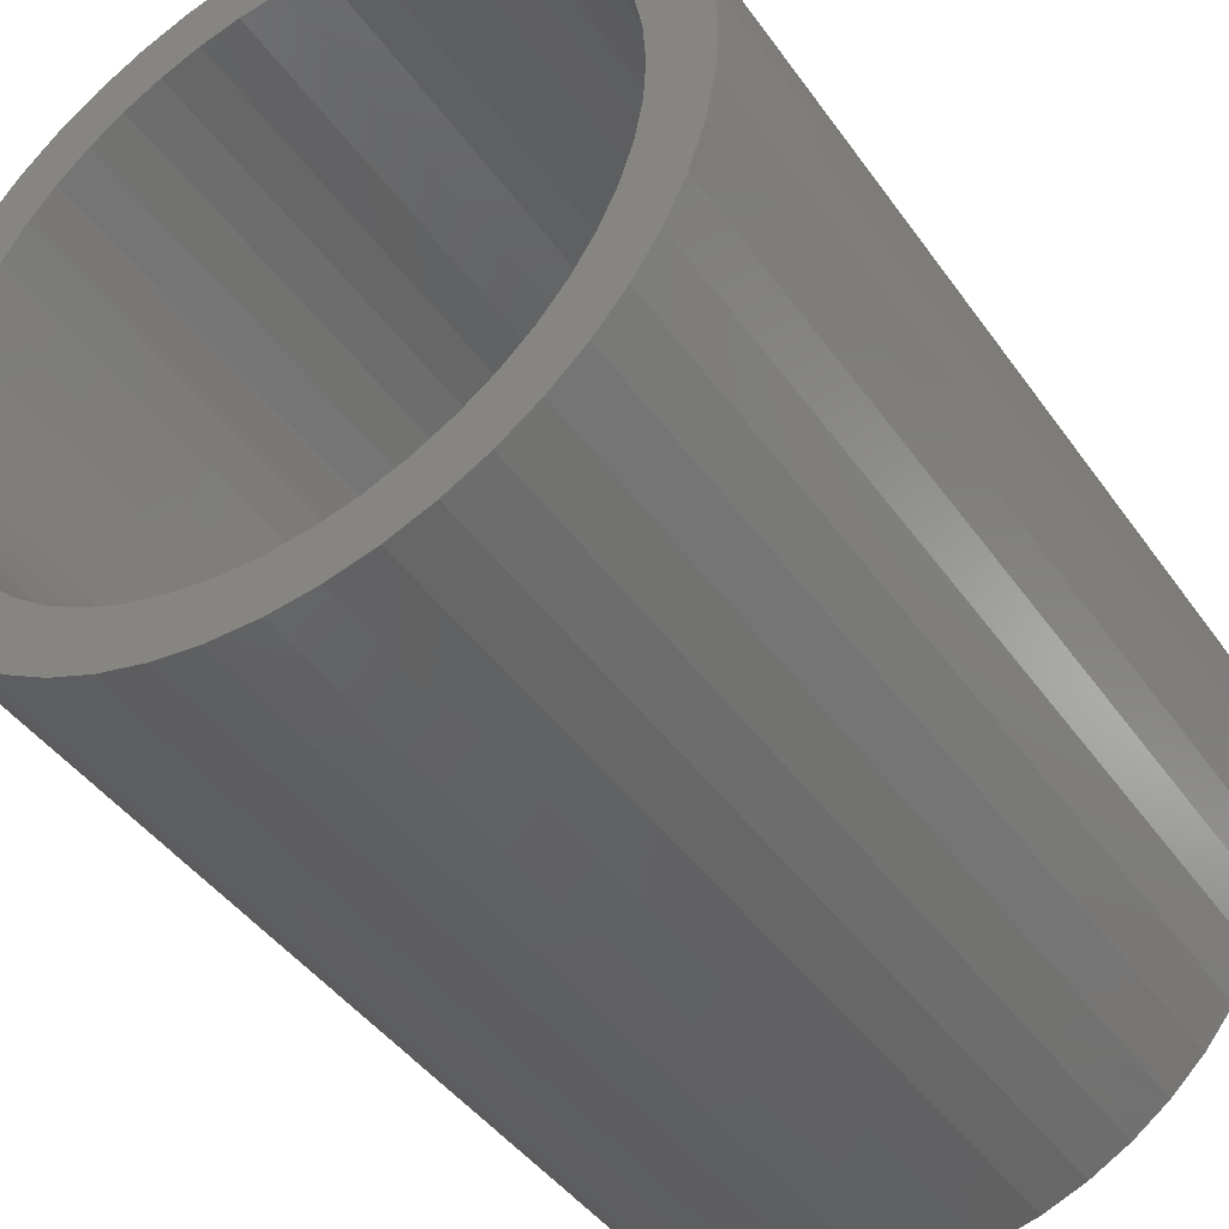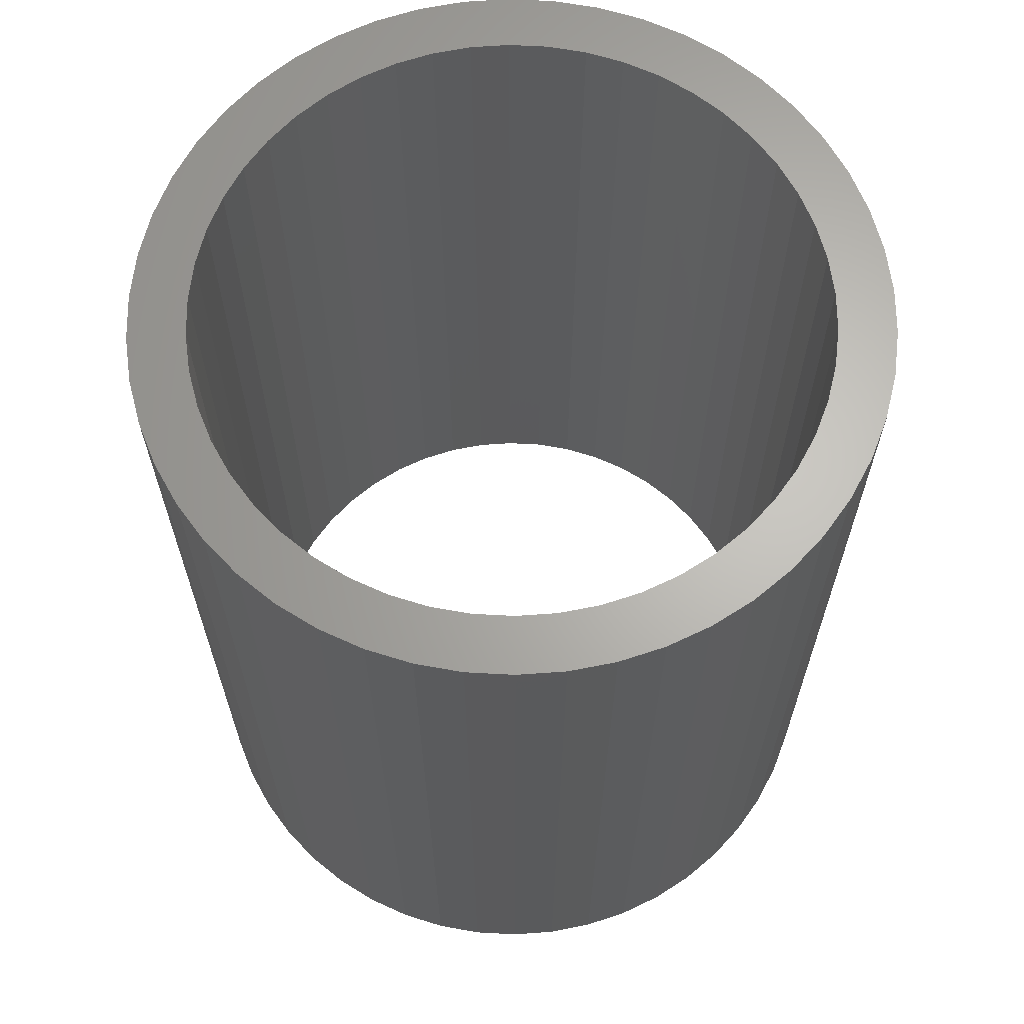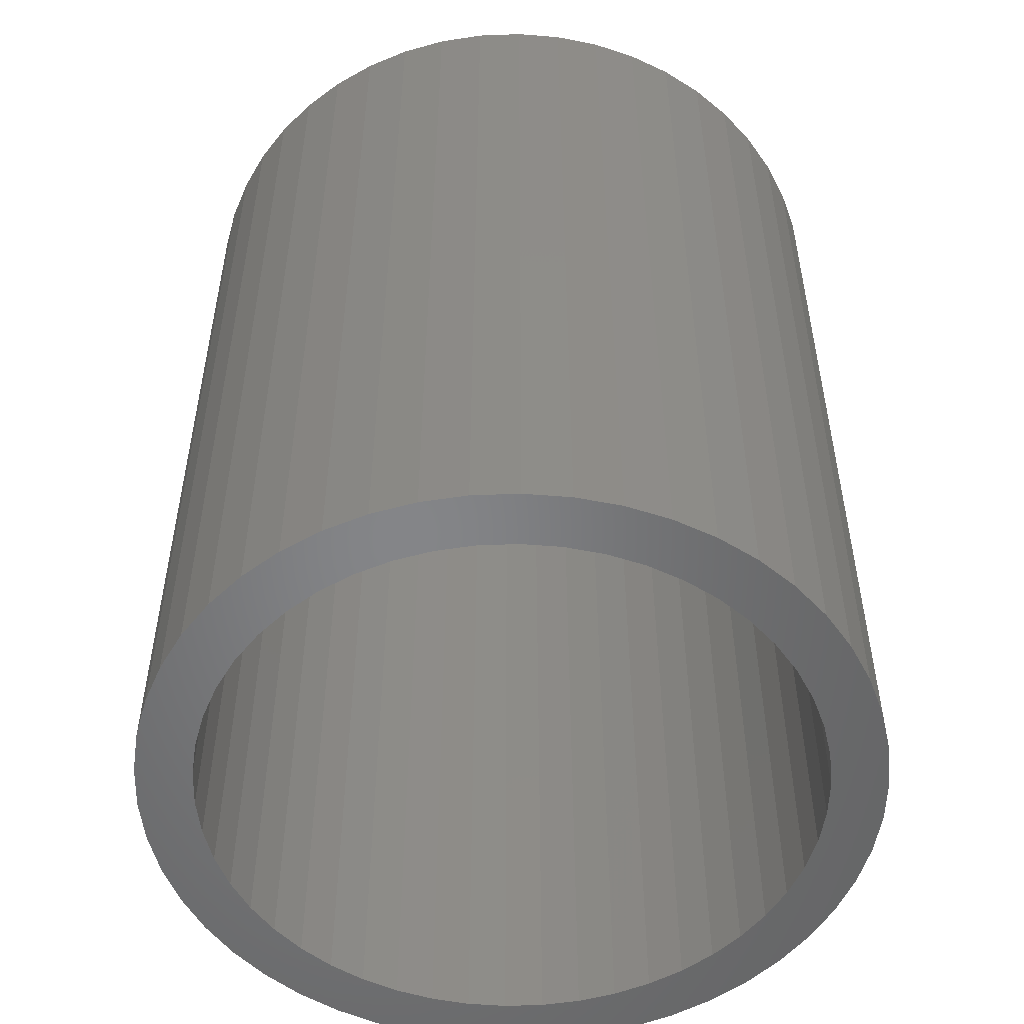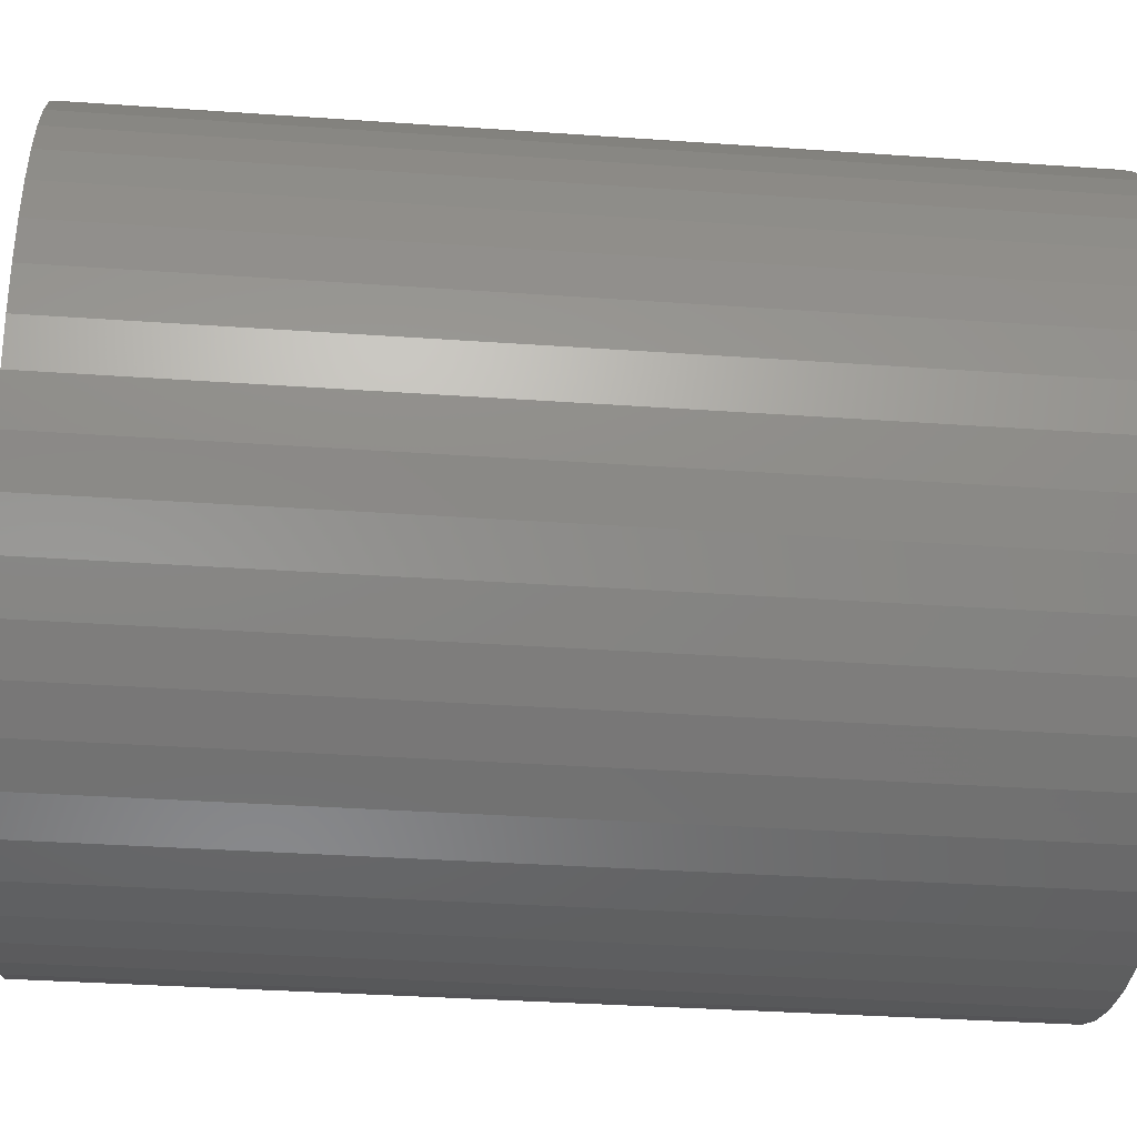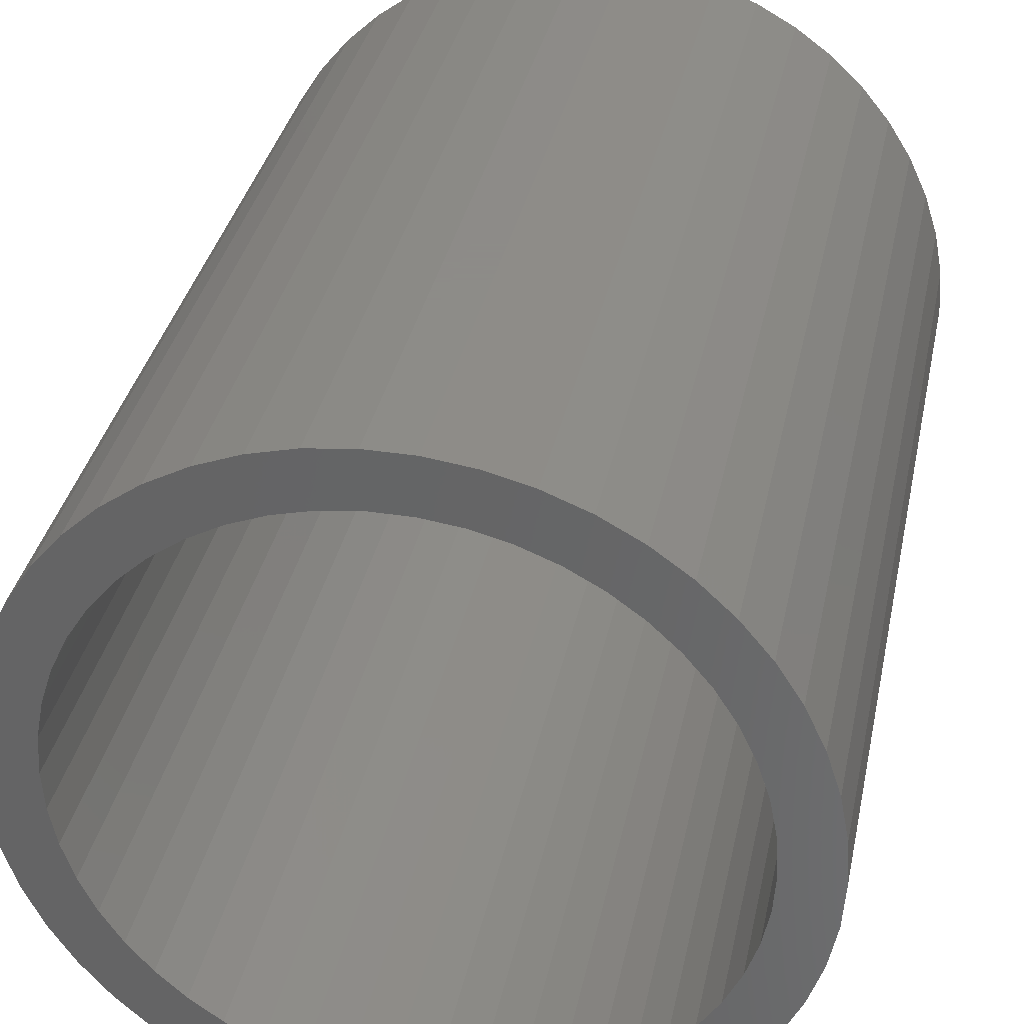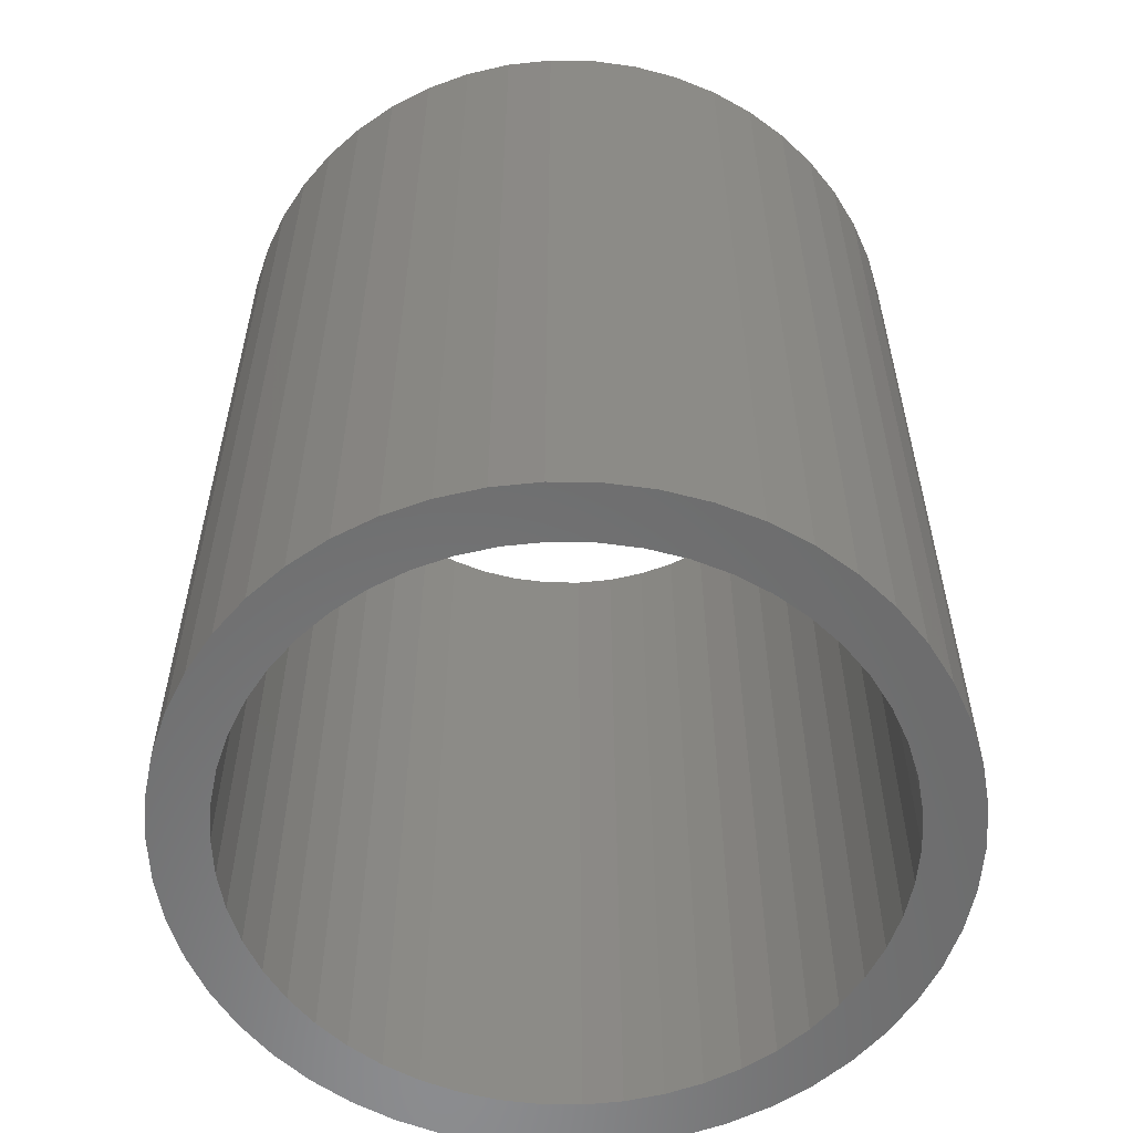
<metadata>
{"format":"stl","ext":"stl","renderer":"f3d","projection":"perspective","resolution":1024,"background":"white","views":[{"elev":-42.7,"azim":-147.7,"up":"+Y"},{"elev":65.3,"azim":-126.5,"up":"+Z"},{"elev":-52.5,"azim":-62.5,"up":"+Z"},{"elev":-33.9,"azim":-95.5,"up":"+Y"},{"elev":35.2,"azim":-168.3,"up":"+Y"},{"elev":-57.6,"azim":63.9,"up":"+Z"}]}
</metadata>
<code>
# stl→obj: 200 verts, 400 faces
v 3.022 1.196 4
v 2.848 1.566 -4
v 2.848 1.566 4
v 3.022 1.196 -4
v 2.629 1.91 -4
v 2.629 1.91 4
v 1.384 2.941 -4
v 1.004 3.091 4
v 1.384 2.941 4
v 1.004 3.091 -4
v -1.004 3.091 -4
v -1.384 2.941 4
v -1.004 3.091 4
v -1.384 2.941 -4
v -3.022 1.196 -4
v -2.848 1.566 4
v -2.848 1.566 -4
v -3.022 1.196 4
v 3.148 -0.8082 4
v 3.224 -0.4073 -4
v 3.224 -0.4073 4
v 3.148 -0.8082 -4
v 0.609 3.192 -4
v 0.2041 3.244 4
v 0.609 3.192 4
v 0.2041 3.244 -4
v 2.072 2.504 -4
v 1.741 2.744 4
v 2.072 2.504 4
v 1.741 2.744 -4
v -3.224 0.4073 -4
v -3.148 0.8082 4
v -3.148 0.8082 -4
v -3.224 0.4073 4
v -2.629 1.91 -4
v -2.369 2.225 4
v -2.369 2.225 -4
v -2.629 1.91 4
v -1.741 2.744 4
v -1.741 2.744 -4
v -0.2041 3.244 -4
v -0.609 3.192 4
v -0.2041 3.244 4
v -0.609 3.192 -4
v 3.25 0 4
v 3.224 0.4073 -4
v 3.224 0.4073 4
v 3.25 0 -4
v 3.022 -1.196 4
v 3.022 -1.196 -4
v 1.741 -2.744 -4
v 2.072 -2.504 4
v 1.741 -2.744 4
v 2.072 -2.504 -4
v 3.148 0.8082 -4
v 3.148 0.8082 4
v 2.369 2.225 -4
v 2.369 2.225 4
v -3.25 0 -4
v -3.25 0 4
v 2.75 0 4
v 2.728 0.3447 4
v 2.664 0.6839 4
v 2.728 -0.3447 4
v 2.557 1.012 4
v 2.664 -0.6839 4
v 2.41 1.325 4
v 2.225 1.616 4
v 2.005 1.883 4
v 1.753 2.119 4
v 1.474 2.322 4
v 1.171 2.488 4
v 0.8498 2.615 4
v 0.5153 2.701 4
v 0.1727 2.745 4
v -0.1727 2.745 4
v -0.5153 2.701 4
v -0.8498 2.615 4
v -1.171 2.488 4
v -1.474 2.322 4
v -1.753 2.119 4
v -2.072 2.504 4
v -2.005 1.883 4
v -2.225 1.616 4
v -2.41 1.325 4
v -2.557 1.012 4
v -2.664 0.6839 4
v 2.557 -1.012 4
v 2.848 -1.566 4
v 2.41 -1.325 4
v 2.629 -1.91 4
v 2.225 -1.616 4
v 2.369 -2.225 4
v 2.005 -1.883 4
v 1.753 -2.119 4
v 1.474 -2.322 4
v 1.384 -2.941 4
v 1.171 -2.488 4
v 1.004 -3.091 4
v 0.8498 -2.615 4
v 0.609 -3.192 4
v 0.5153 -2.701 4
v 0.2041 -3.244 4
v 0.1727 -2.745 4
v -0.1727 -2.745 4
v -0.2041 -3.244 4
v -0.5153 -2.701 4
v -0.609 -3.192 4
v -0.8498 -2.615 4
v -1.004 -3.091 4
v -1.171 -2.488 4
v -1.384 -2.941 4
v -1.474 -2.322 4
v -1.741 -2.744 4
v -1.753 -2.119 4
v -2.072 -2.504 4
v -2.005 -1.883 4
v -2.369 -2.225 4
v -2.225 -1.616 4
v -2.629 -1.91 4
v -2.41 -1.325 4
v -2.848 -1.566 4
v -2.557 -1.012 4
v -3.022 -1.196 4
v -2.664 -0.6839 4
v -3.148 -0.8082 4
v -2.728 -0.3447 4
v -3.224 -0.4073 4
v -2.75 0 4
v -2.728 0.3447 4
v -2.072 2.504 -4
v 2.848 -1.566 -4
v 2.629 -1.91 -4
v -0.2041 -3.244 -4
v 0.2041 -3.244 -4
v -3.022 -1.196 -4
v -3.148 -0.8082 -4
v -2.848 -1.566 -4
v 0.609 -3.192 -4
v 2.75 0 -4
v 2.728 -0.3447 -4
v 2.664 -0.6839 -4
v 2.728 0.3447 -4
v 2.557 -1.012 -4
v 2.664 0.6839 -4
v 2.41 -1.325 -4
v 2.225 -1.616 -4
v 2.369 -2.225 -4
v 2.005 -1.883 -4
v 1.753 -2.119 -4
v 1.474 -2.322 -4
v 1.384 -2.941 -4
v 1.171 -2.488 -4
v 1.004 -3.091 -4
v 0.8498 -2.615 -4
v 0.5153 -2.701 -4
v 0.1727 -2.745 -4
v -0.1727 -2.745 -4
v -0.5153 -2.701 -4
v -0.609 -3.192 -4
v -0.8498 -2.615 -4
v -1.004 -3.091 -4
v -1.171 -2.488 -4
v -1.384 -2.941 -4
v -1.474 -2.322 -4
v -1.741 -2.744 -4
v -1.753 -2.119 -4
v -2.072 -2.504 -4
v -2.005 -1.883 -4
v -2.369 -2.225 -4
v -2.225 -1.616 -4
v -2.629 -1.91 -4
v -2.41 -1.325 -4
v -2.557 -1.012 -4
v -2.664 -0.6839 -4
v 2.557 1.012 -4
v 2.41 1.325 -4
v 2.225 1.616 -4
v 2.005 1.883 -4
v 1.753 2.119 -4
v 1.474 2.322 -4
v 1.171 2.488 -4
v 0.8498 2.615 -4
v 0.5153 2.701 -4
v 0.1727 2.745 -4
v -0.1727 2.745 -4
v -0.5153 2.701 -4
v -0.8498 2.615 -4
v -1.171 2.488 -4
v -1.474 2.322 -4
v -1.753 2.119 -4
v -2.005 1.883 -4
v -2.225 1.616 -4
v -2.41 1.325 -4
v -2.557 1.012 -4
v -2.664 0.6839 -4
v -2.728 0.3447 -4
v -2.75 0 -4
v -2.728 -0.3447 -4
v -3.224 -0.4073 -4
f 1 2 3
f 2 1 4
f 3 5 6
f 5 3 2
f 7 8 9
f 8 7 10
f 11 12 13
f 12 11 14
f 15 16 17
f 16 15 18
f 19 20 21
f 20 19 22
f 23 24 25
f 24 23 26
f 27 28 29
f 28 27 30
f 31 32 33
f 32 31 34
f 35 36 37
f 36 35 38
f 14 39 12
f 39 14 40
f 41 42 43
f 42 41 44
f 45 46 47
f 46 45 48
f 49 22 19
f 22 49 50
f 51 52 53
f 52 51 54
f 47 55 56
f 55 47 46
f 56 4 1
f 4 56 55
f 57 29 58
f 29 57 27
f 26 43 24
f 43 26 41
f 10 25 8
f 25 10 23
f 30 9 28
f 9 30 7
f 59 34 31
f 34 59 60
f 61 45 47
f 62 47 56
f 45 61 21
f 63 56 1
f 64 21 61
f 65 1 3
f 21 64 19
f 66 19 64
f 47 62 61
f 56 63 62
f 67 3 6
f 1 65 63
f 3 67 65
f 68 6 58
f 6 68 67
f 69 58 29
f 58 69 68
f 29 70 69
f 28 70 29
f 28 71 70
f 9 71 28
f 9 72 71
f 8 72 9
f 8 73 72
f 25 73 8
f 25 74 73
f 24 74 25
f 24 75 74
f 24 76 75
f 43 76 24
f 43 77 76
f 42 77 43
f 42 78 77
f 13 78 42
f 13 79 78
f 12 79 13
f 12 80 79
f 39 80 12
f 39 81 80
f 82 81 39
f 81 82 83
f 36 83 82
f 83 36 84
f 38 84 36
f 84 38 85
f 16 85 38
f 85 16 86
f 18 86 16
f 32 87 18
f 86 18 87
f 19 66 49
f 88 49 66
f 49 88 89
f 90 89 88
f 89 90 91
f 92 91 90
f 91 92 93
f 94 93 92
f 93 94 52
f 95 52 94
f 95 53 52
f 96 53 95
f 96 97 53
f 98 97 96
f 98 99 97
f 100 99 98
f 100 101 99
f 102 101 100
f 102 103 101
f 104 103 102
f 105 103 104
f 105 106 103
f 107 106 105
f 107 108 106
f 109 108 107
f 109 110 108
f 111 110 109
f 111 112 110
f 113 112 111
f 113 114 112
f 115 114 113
f 116 115 117
f 115 116 114
f 118 117 119
f 117 118 116
f 120 119 121
f 122 121 123
f 119 120 118
f 124 123 125
f 126 125 127
f 121 122 120
f 128 127 129
f 87 32 130
f 34 130 32
f 123 124 122
f 130 34 129
f 125 126 124
f 60 129 34
f 127 128 126
f 129 60 128
f 33 18 15
f 18 33 32
f 17 38 35
f 38 17 16
f 44 13 42
f 13 44 11
f 40 82 39
f 82 40 131
f 131 36 82
f 36 131 37
f 21 48 45
f 48 21 20
f 91 132 89
f 132 91 133
f 134 103 106
f 103 134 135
f 136 126 137
f 126 136 124
f 138 124 136
f 124 138 122
f 135 101 103
f 101 135 139
f 6 57 58
f 57 6 5
f 140 48 20
f 141 20 22
f 48 140 46
f 142 22 50
f 143 46 140
f 144 50 132
f 46 143 55
f 145 55 143
f 20 141 140
f 22 142 141
f 146 132 133
f 50 144 142
f 132 146 144
f 147 133 148
f 133 147 146
f 149 148 54
f 148 149 147
f 54 150 149
f 51 150 54
f 51 151 150
f 152 151 51
f 152 153 151
f 154 153 152
f 154 155 153
f 139 155 154
f 139 156 155
f 135 156 139
f 135 157 156
f 135 158 157
f 134 158 135
f 134 159 158
f 160 159 134
f 160 161 159
f 162 161 160
f 162 163 161
f 164 163 162
f 164 165 163
f 166 165 164
f 166 167 165
f 168 167 166
f 167 168 169
f 170 169 168
f 169 170 171
f 172 171 170
f 171 172 173
f 138 173 172
f 173 138 174
f 136 174 138
f 137 175 136
f 174 136 175
f 55 145 4
f 176 4 145
f 4 176 2
f 177 2 176
f 2 177 5
f 178 5 177
f 5 178 57
f 179 57 178
f 57 179 27
f 180 27 179
f 180 30 27
f 181 30 180
f 181 7 30
f 182 7 181
f 182 10 7
f 183 10 182
f 183 23 10
f 184 23 183
f 184 26 23
f 185 26 184
f 186 26 185
f 186 41 26
f 187 41 186
f 187 44 41
f 188 44 187
f 188 11 44
f 189 11 188
f 189 14 11
f 190 14 189
f 190 40 14
f 191 40 190
f 131 191 192
f 191 131 40
f 37 192 193
f 192 37 131
f 35 193 194
f 17 194 195
f 193 35 37
f 15 195 196
f 33 196 197
f 194 17 35
f 31 197 198
f 175 137 199
f 200 199 137
f 195 15 17
f 199 200 198
f 196 33 15
f 59 198 200
f 197 31 33
f 198 59 31
f 139 99 101
f 99 139 154
f 152 53 97
f 53 152 51
f 154 97 99
f 97 154 152
f 54 93 52
f 93 54 148
f 89 50 49
f 50 89 132
f 168 114 116
f 114 168 166
f 162 108 110
f 108 162 160
f 160 106 108
f 106 160 134
f 170 120 172
f 120 170 118
f 170 116 118
f 116 170 168
f 137 128 200
f 128 137 126
f 200 60 59
f 60 200 128
f 93 133 91
f 133 93 148
f 166 112 114
f 112 166 164
f 172 122 138
f 122 172 120
f 164 110 112
f 110 164 162
f 140 62 143
f 62 140 61
f 129 197 130
f 197 129 198
f 186 75 76
f 75 186 185
f 157 105 104
f 105 157 158
f 149 95 94
f 95 149 150
f 180 69 70
f 69 180 179
f 192 81 83
f 81 192 191
f 189 78 79
f 78 189 188
f 146 88 144
f 88 146 90
f 176 67 177
f 67 176 65
f 183 72 73
f 72 183 182
f 181 70 71
f 70 181 180
f 86 194 85
f 194 86 195
f 84 192 83
f 192 84 193
f 190 79 80
f 79 190 189
f 188 77 78
f 77 188 187
f 142 64 141
f 64 142 66
f 153 100 98
f 100 153 155
f 145 65 176
f 65 145 63
f 143 63 145
f 63 143 62
f 178 69 179
f 69 178 68
f 177 68 178
f 68 177 67
f 184 73 74
f 73 184 183
f 185 74 75
f 74 185 184
f 182 71 72
f 71 182 181
f 85 193 84
f 193 85 194
f 87 195 86
f 195 87 196
f 130 196 87
f 196 130 197
f 191 80 81
f 80 191 190
f 187 76 77
f 76 187 186
f 141 61 140
f 61 141 64
f 149 92 147
f 92 149 94
f 121 174 123
f 174 121 173
f 117 171 119
f 171 117 169
f 151 98 96
f 98 151 153
f 144 66 142
f 66 144 88
f 147 90 146
f 90 147 92
f 125 199 127
f 199 125 175
f 127 198 129
f 198 127 199
f 123 175 125
f 175 123 174
f 150 96 95
f 96 150 151
f 155 102 100
f 102 155 156
f 156 104 102
f 104 156 157
f 158 107 105
f 107 158 159
f 161 111 109
f 111 161 163
f 159 109 107
f 109 159 161
f 119 173 121
f 173 119 171
f 163 113 111
f 113 163 165
f 165 115 113
f 115 165 167
f 167 117 115
f 117 167 169

</code>
